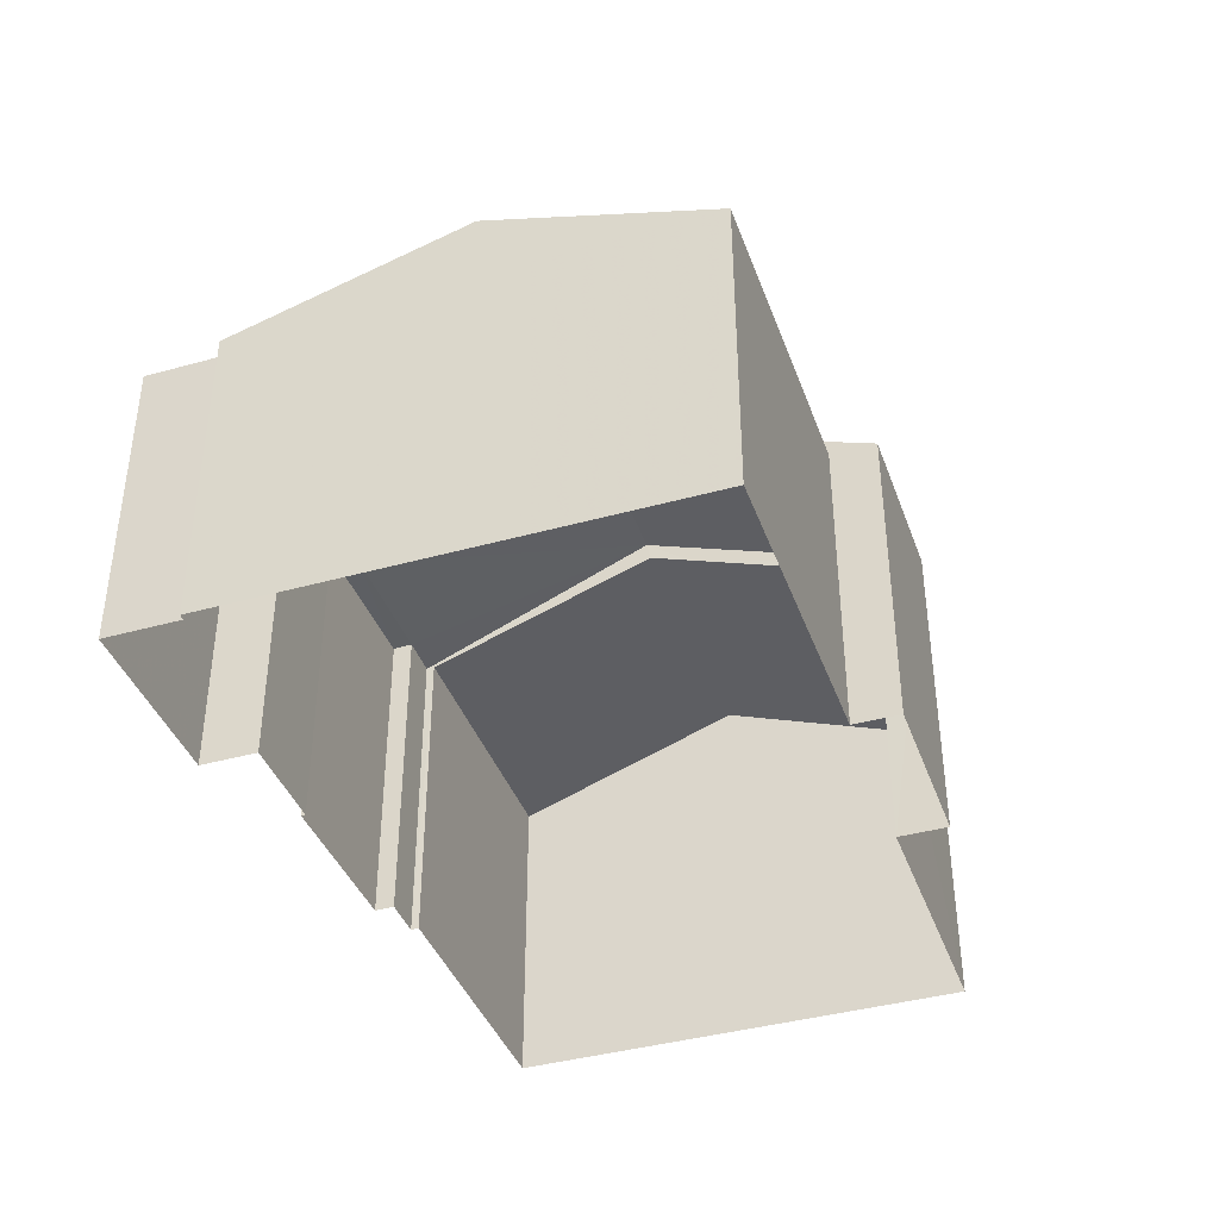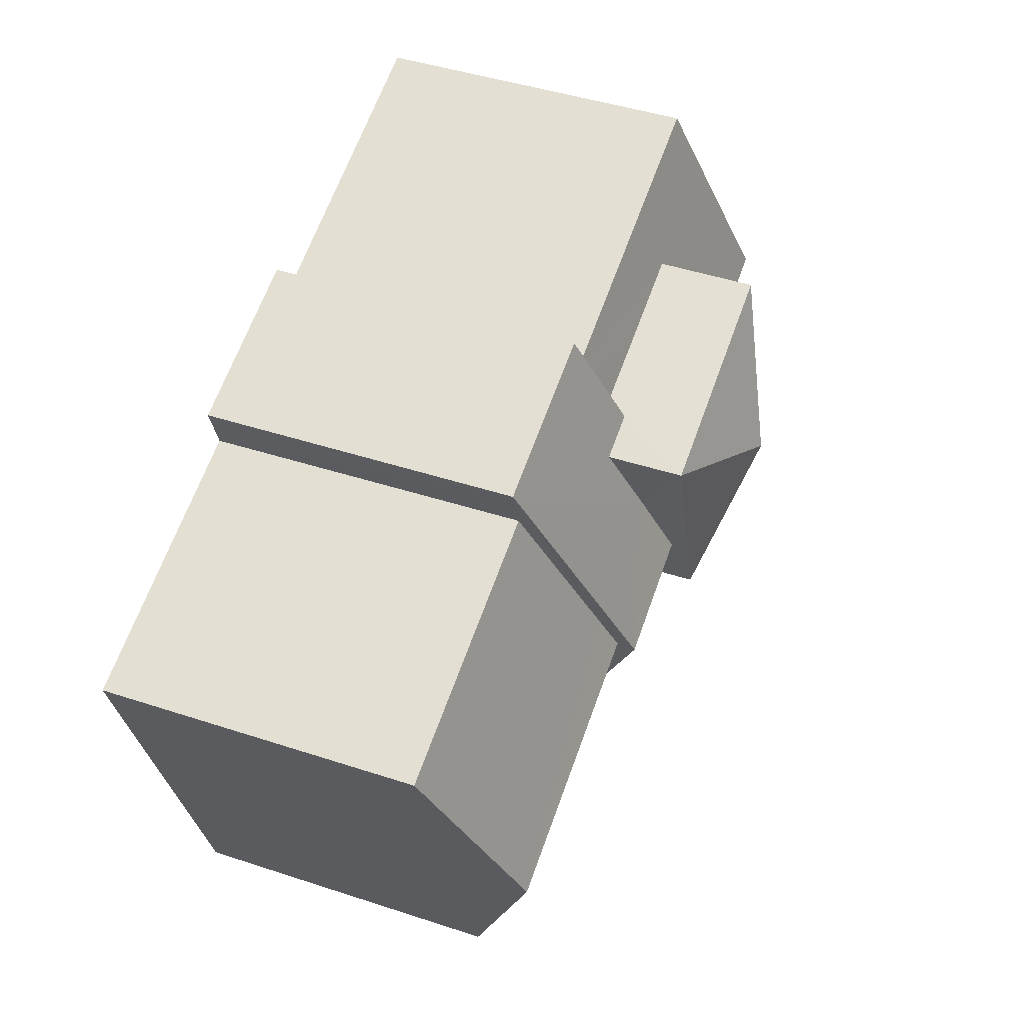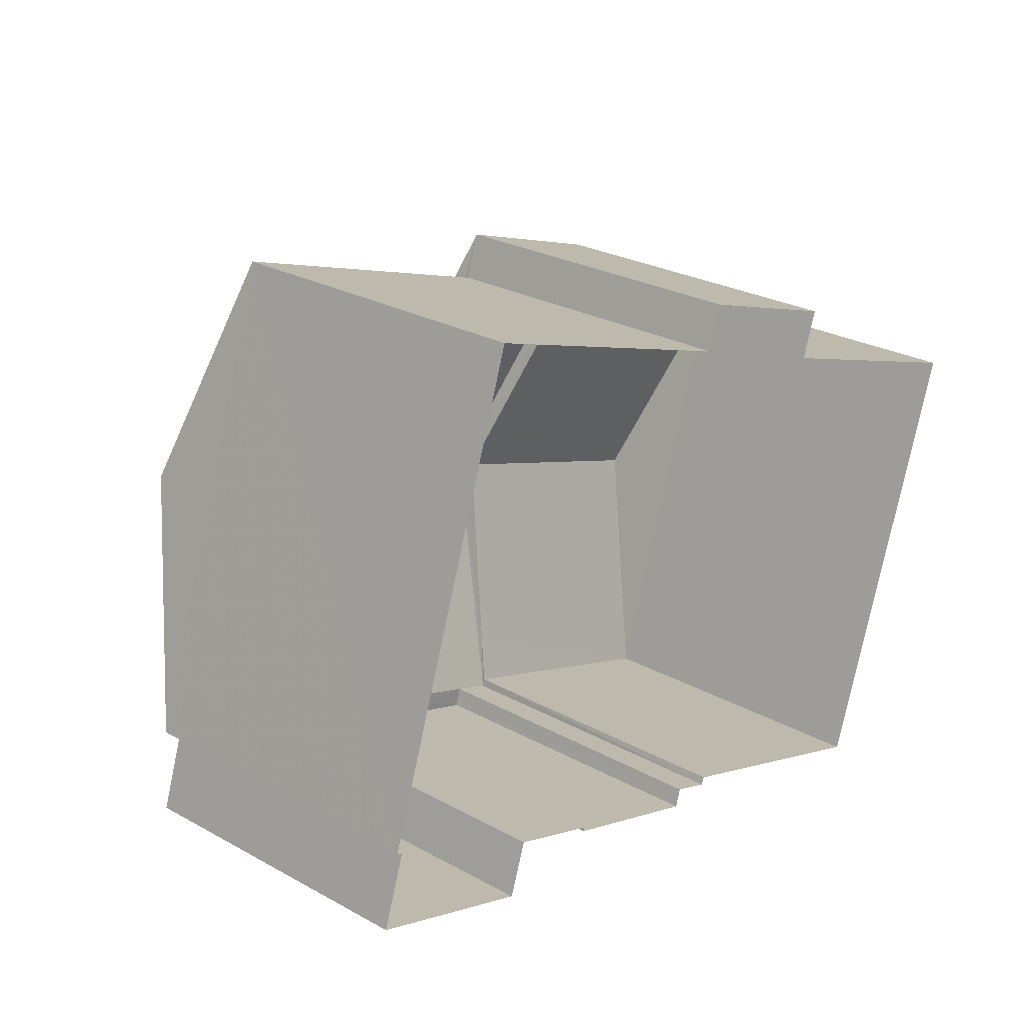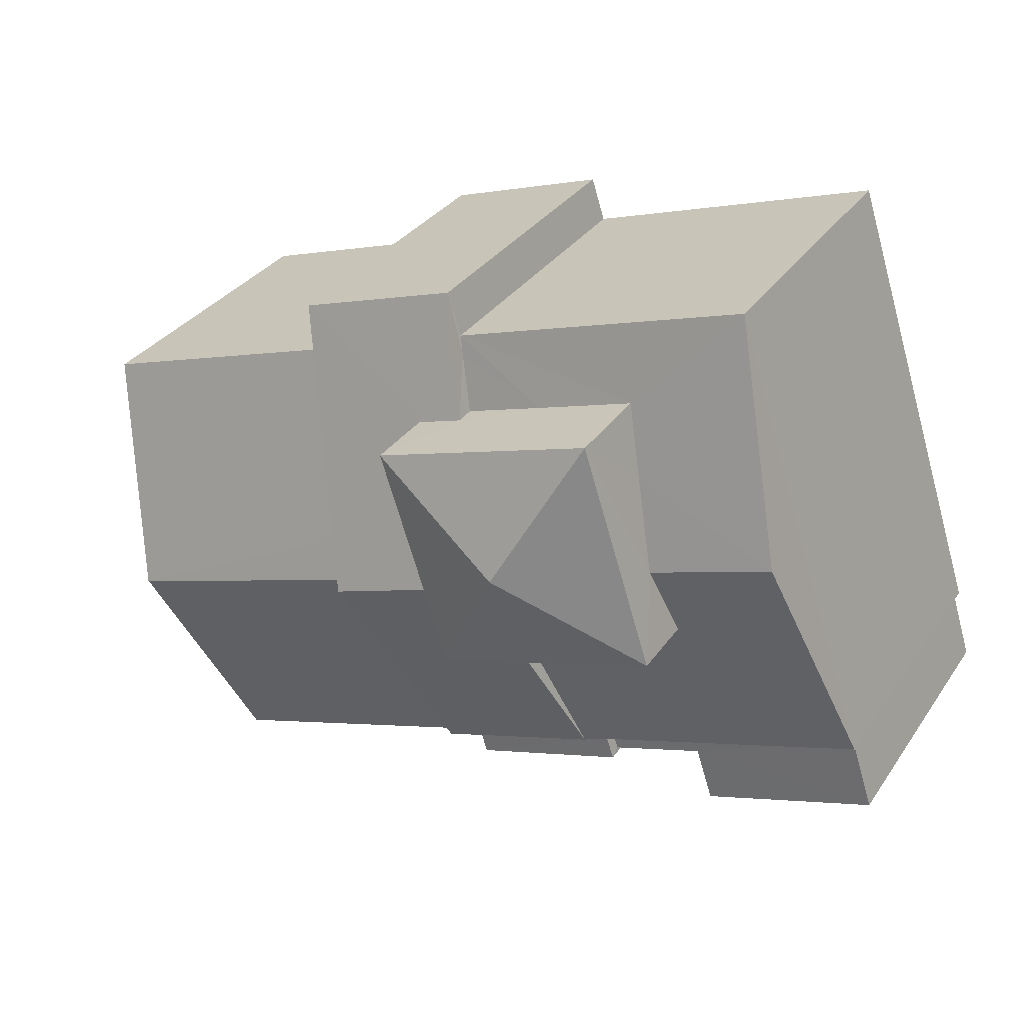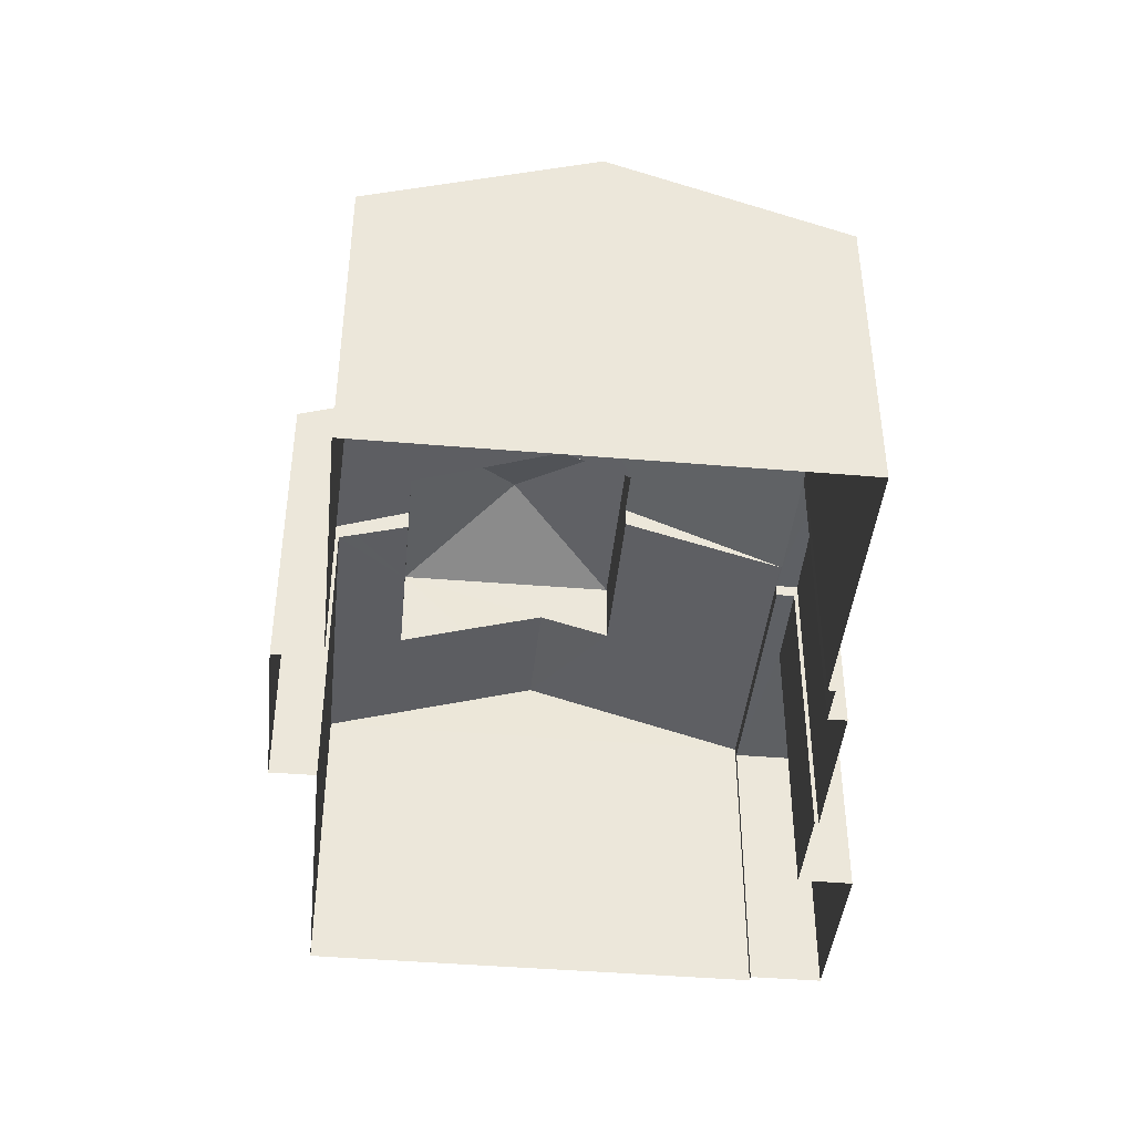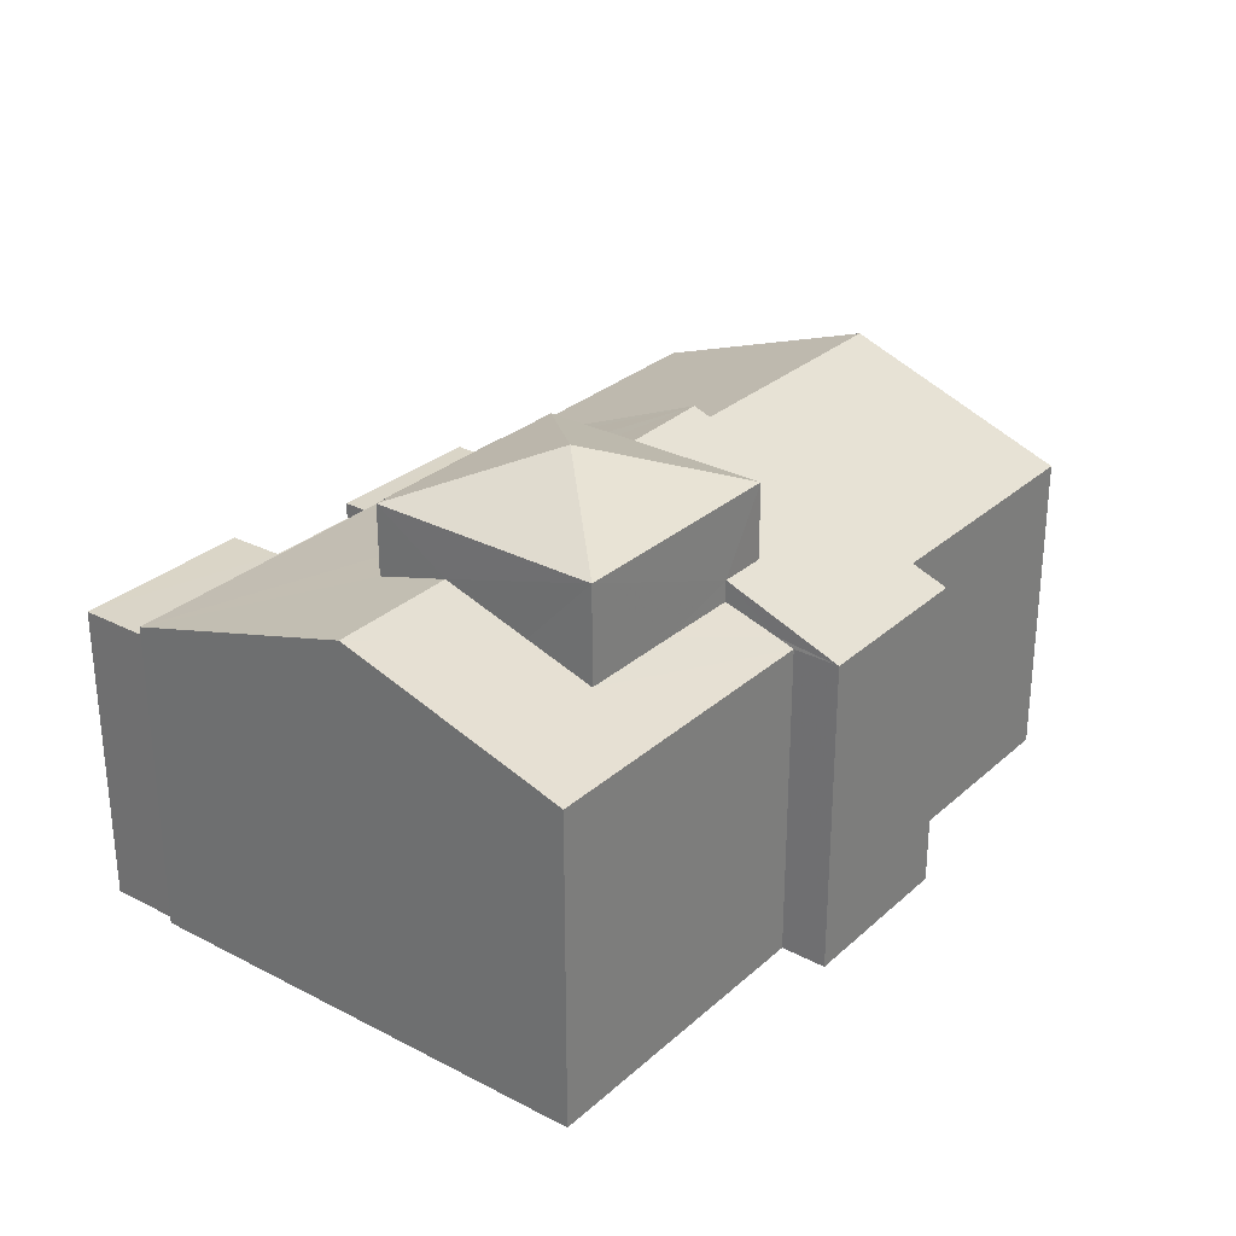
<metadata>
{"format":"obj","ext":"obj","renderer":"f3d","projection":"perspective","resolution":1024,"background":"white","views":[{"elev":-40.0,"azim":127.0,"up":"+Z"},{"elev":45.3,"azim":-69.2,"up":"+Y"},{"elev":26.0,"azim":131.2,"up":"+Y"},{"elev":32.1,"azim":28.7,"up":"+Y"},{"elev":-42.7,"azim":-77.7,"up":"+Z"},{"elev":29.0,"azim":145.7,"up":"+Z"}]}
</metadata>
<code>
v -8.897e+04 -1.006e+05 2.082
v -8.897e+04 -1.006e+05 2.082
v -8.897e+04 -1.006e+05 2.084
v -8.895e+04 -1.006e+05 2.083
v -8.896e+04 -1.006e+05 2.083
v -8.896e+04 -1.006e+05 2.083
v -8.896e+04 -1.006e+05 2.081
v -8.897e+04 -1.006e+05 2.082
v -8.896e+04 -1.006e+05 2.081
v -8.896e+04 -1.006e+05 2.083
v -8.896e+04 -1.006e+05 2.084
v -8.896e+04 -1.006e+05 2.083
v -8.896e+04 -1.006e+05 2.084
v -8.896e+04 -1.006e+05 2.084
v -8.896e+04 -1.006e+05 2.083
v -8.896e+04 -1.006e+05 2.081
v -8.895e+04 -1.006e+05 2.082
v -8.895e+04 -1.006e+05 2.082
v -8.897e+04 -1.006e+05 10.7
v -8.896e+04 -1.006e+05 10.11
v -8.897e+04 -1.006e+05 8.605
v -8.896e+04 -1.006e+05 10.7
v -8.896e+04 -1.006e+05 9.059
v -8.896e+04 -1.006e+05 9.063
v -8.896e+04 -1.006e+05 8.717
v -8.896e+04 -1.006e+05 11.99
v -8.896e+04 -1.006e+05 11.05
v -8.896e+04 -1.006e+05 11.06
v -8.896e+04 -1.006e+05 10.06
v -8.896e+04 -1.006e+05 9.604
v -8.896e+04 -1.006e+05 10.06
v -8.895e+04 -1.006e+05 8.605
v -8.896e+04 -1.006e+05 9.61
v -8.895e+04 -1.006e+05 8.335
v -8.896e+04 -1.006e+05 8.336
v -8.896e+04 -1.006e+05 8.336
v -8.896e+04 -1.006e+05 8.336
v -8.895e+04 -1.006e+05 8.336
v -8.896e+04 -1.006e+05 8.336
v -8.896e+04 -1.006e+05 8.606
v -8.896e+04 -1.006e+05 8.606
v -8.896e+04 -1.006e+05 8.607
v -8.897e+04 -1.006e+05 8.605
v -8.897e+04 -1.006e+05 10.01
v -8.897e+04 -1.006e+05 8.605
v -8.896e+04 -1.006e+05 8.604
v -8.896e+04 -1.006e+05 8.604
v -8.896e+04 -1.006e+05 9.065
v -8.896e+04 -1.006e+05 9.504
v -8.896e+04 -1.006e+05 10.06
v -8.896e+04 -1.006e+05 10.05
v -8.896e+04 -1.006e+05 8.92
v -8.897e+04 -1.006e+05 10.32
v -8.897e+04 -1.006e+05 8.607
v -8.896e+04 -1.006e+05 8.607
v -8.896e+04 -1.006e+05 8.607
v -8.896e+04 -1.006e+05 8.606
v -8.896e+04 -1.006e+05 8.606
v -8.896e+04 -1.006e+05 8.606
v -8.896e+04 -1.006e+05 11.06
v -8.896e+04 -1.006e+05 11.05
v -8.897e+04 -1.006e+05 10.32
v -8.896e+04 -1.006e+05 9.497
v -8.896e+04 -1.006e+05 8.604
v -8.896e+04 -1.006e+05 9.498
v -8.896e+04 -1.006e+05 9.611
f 1 2 3
f 4 5 6
f 7 2 8
f 7 8 9
f 10 11 12
f 13 14 15
f 3 2 14
f 12 11 15
f 16 17 18
f 18 4 6
f 16 6 7
f 6 12 7
f 15 2 7
f 14 2 15
f 12 15 7
f 16 18 6
f 19 20 21
f 19 22 20
f 23 24 25
f 26 27 28
f 29 30 31
f 31 30 32
f 30 33 32
f 34 35 36
f 35 37 36
f 38 34 36
f 39 38 36
f 19 40 41
f 19 42 40
f 43 44 45
f 46 47 48
f 46 49 31
f 47 25 24
f 49 46 48
f 47 24 48
f 50 41 51
f 22 19 50
f 19 41 50
f 52 53 54
f 55 52 54
f 40 56 41
f 57 41 58
f 58 41 59
f 41 56 59
f 26 28 60
f 49 29 31
f 26 60 61
f 44 43 53
f 62 44 53
f 20 63 21
f 63 64 21
f 63 65 64
f 52 62 53
f 26 61 27
f 32 33 58
f 58 66 57
f 58 33 66
f 58 34 32
f 32 34 17
f 58 35 34
f 17 34 18
f 63 20 27
f 28 27 22
f 50 28 22
f 27 20 22
f 15 42 13
f 15 40 42
f 35 58 37
f 12 37 10
f 10 37 59
f 37 58 59
f 43 1 3
f 54 43 3
f 47 9 64
f 47 7 9
f 7 46 16
f 7 47 46
f 2 21 8
f 2 45 21
f 53 43 54
f 66 33 51
f 30 60 33
f 51 28 50
f 51 60 28
f 33 60 51
f 45 1 43
f 45 2 1
f 11 59 56
f 11 10 59
f 55 42 52
f 42 19 52
f 44 21 45
f 44 19 21
f 52 19 62
f 62 19 44
f 55 13 42
f 55 14 13
f 18 34 38
f 4 18 38
f 31 32 46
f 14 54 3
f 14 55 54
f 30 29 60
f 60 29 61
f 49 48 61
f 29 49 61
f 36 6 5
f 39 36 5
f 51 57 66
f 51 41 57
f 46 32 17
f 16 46 17
f 15 11 56
f 40 15 56
f 23 25 65
f 65 25 64
f 25 47 64
f 48 24 61
f 24 23 65
f 61 65 27
f 65 63 27
f 24 65 61
f 8 64 9
f 8 21 64
f 38 5 4
f 38 39 5
f 12 6 36
f 37 12 36

</code>
